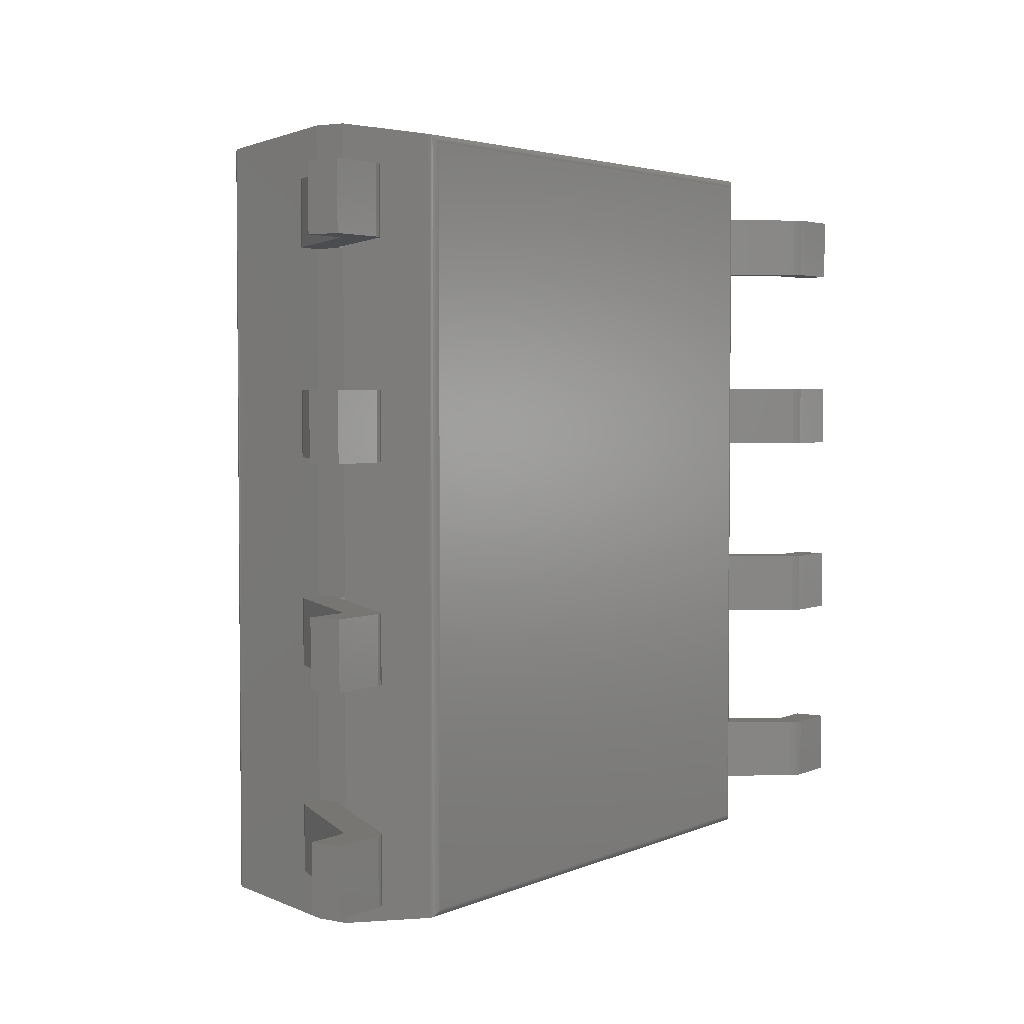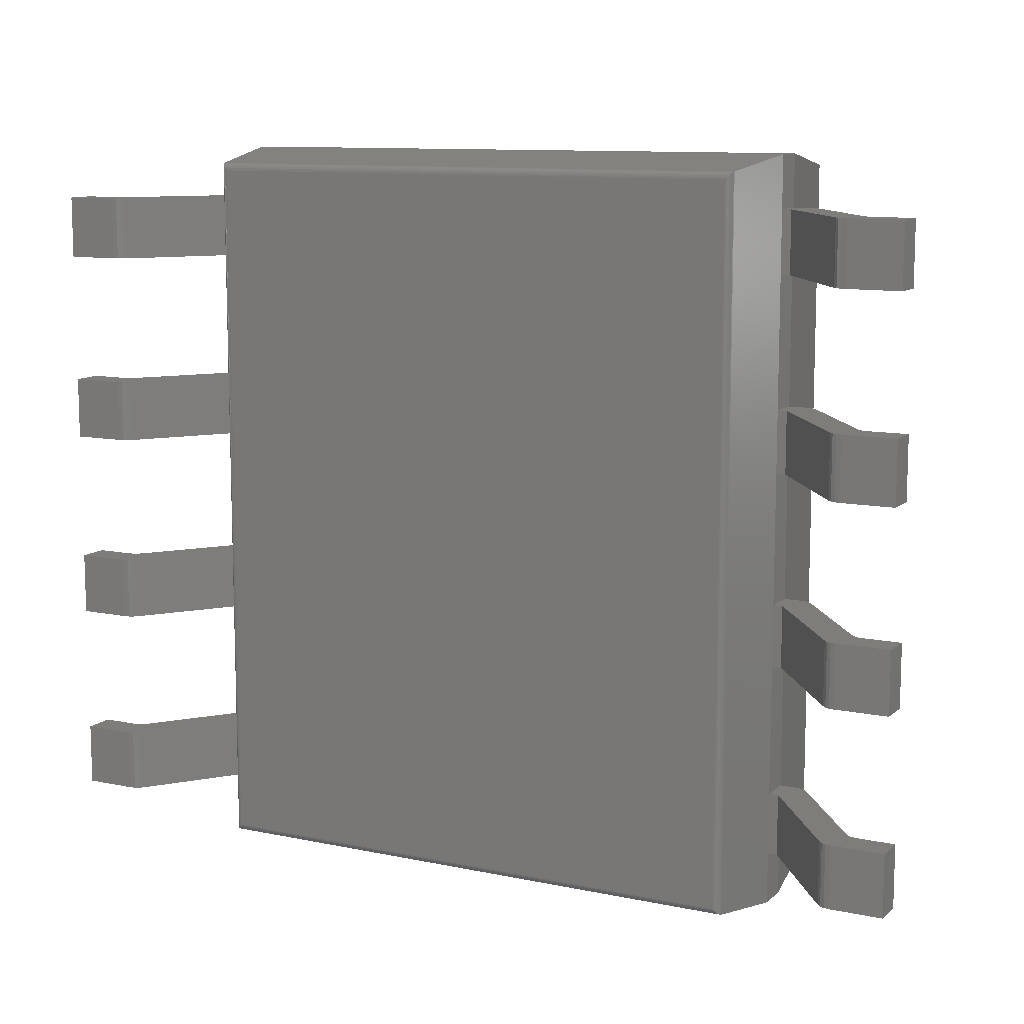
<metadata>
{"format":"stl","ext":"stl","renderer":"f3d","projection":"perspective","resolution":1024,"background":"white","views":[{"elev":3.2,"azim":124.1,"up":"+Y"},{"elev":10.6,"azim":-152.4,"up":"+Y"}]}
</metadata>
<code>
# stl→obj: 398 verts, 760 faces
v -1.95 2.45 0.7922
v -1.859 -2.359 0.2172
v -1.95 -2.45 0.7922
v -1.859 2.359 0.2172
v 1.859 -2.359 0.2172
v 1.95 -2.45 0.7922
v -1.857 -2.357 0.2089
v -1.857 2.357 0.2089
v -1.854 -2.354 0.201
v -1.854 2.354 0.201
v -1.849 -2.349 0.1939
v -1.849 2.349 0.1939
v -1.843 -2.343 0.1876
v -1.843 2.343 0.1876
v -1.836 -2.336 0.1825
v -1.836 2.336 0.1825
v -1.826 -2.326 0.1776
v -1.826 2.326 0.1776
v -1.818 -2.318 0.1757
v -1.818 2.318 0.1757
v -1.81 -2.31 0.175
v -1.81 2.31 0.175
v -1.95 -2.45 0.9972
v -1.95 2.45 0.9972
v 1.95 2.45 0.7922
v 1.859 2.359 0.2172
v 1.857 -2.357 0.2089
v 1.854 -2.354 0.201
v 1.849 -2.349 0.1939
v 1.843 -2.343 0.1876
v 1.836 -2.336 0.1825
v 1.826 -2.326 0.1776
v 1.818 -2.318 0.1757
v 1.81 -2.31 0.175
v 1.95 -2.45 0.9972
v 1.81 2.31 0.175
v 1.827 2.327 0.1779
v 1.84 2.34 0.1853
v 1.849 2.349 0.1941
v 1.855 2.355 0.2036
v 1.858 2.358 0.2103
v -1.858 -2.358 1.706
v -1.858 2.358 1.706
v 1.95 2.45 0.9972
v 1.858 -2.358 1.706
v -1.856 2.356 1.715
v -1.856 -2.356 1.715
v -1.853 -2.353 1.723
v -1.853 2.353 1.723
v -1.848 -2.348 1.73
v -1.848 2.348 1.73
v -1.842 -2.342 1.737
v -1.842 2.342 1.737
v -1.835 -2.335 1.742
v -1.835 2.335 1.742
v -1.828 -2.328 1.746
v -1.828 2.328 1.746
v -1.818 -2.318 1.749
v -1.818 2.318 1.749
v -1.809 -2.309 1.75
v -1.809 2.309 1.75
v 1.858 2.358 1.706
v 1.856 -2.356 1.715
v 1.853 -2.353 1.723
v 1.848 -2.348 1.73
v 1.842 -2.342 1.737
v 1.835 -2.335 1.742
v 1.828 -2.328 1.746
v 1.818 -2.318 1.749
v 1.809 -2.309 1.75
v -1.512 1.672 1.75
v -1.47 1.627 1.75
v -1.419 1.594 1.75
v -1.542 1.725 1.75
v -1.361 1.576 1.75
v -1.3 1.572 1.75
v -1.24 1.583 1.75
v -1.184 1.609 1.75
v -1.542 1.905 1.75
v -1.512 1.958 1.75
v -1.557 1.846 1.75
v -1.557 1.784 1.75
v -1.137 1.648 1.75
v -1.47 2.003 1.75
v -1.419 2.036 1.75
v -1.361 2.054 1.75
v -1.3 2.058 1.75
v -1.24 2.047 1.75
v 1.809 2.309 1.75
v -1.079 1.876 1.75
v -1.071 1.815 1.75
v -1.101 1.932 1.75
v -1.137 1.982 1.75
v -1.184 2.021 1.75
v -1.101 1.698 1.75
v -1.079 1.754 1.75
v 1.824 2.324 1.748
v 1.838 2.338 1.74
v 1.847 2.347 1.732
v 1.853 2.353 1.723
v 1.856 2.356 1.715
v -1.24 1.583 1.575
v -1.079 1.876 1.575
v -1.071 1.815 1.575
v -1.184 1.609 1.575
v -1.101 1.932 1.575
v -1.137 1.648 1.575
v -1.137 1.982 1.575
v -1.101 1.698 1.575
v -1.079 1.754 1.575
v -1.184 2.021 1.575
v -1.24 2.047 1.575
v -1.3 2.058 1.575
v -1.361 2.054 1.575
v -1.419 2.036 1.575
v -1.47 2.003 1.575
v -1.512 1.958 1.575
v -1.542 1.905 1.575
v -1.557 1.846 1.575
v -1.557 1.784 1.575
v -1.542 1.725 1.575
v -1.512 1.672 1.575
v -1.47 1.627 1.575
v -1.419 1.594 1.575
v -1.361 1.576 1.575
v -1.3 1.572 1.575
v -2.755 2.11 0.205
v -3 2.11 0.205
v -3 1.7 0.205
v -2.755 1.7 0.205
v -2.592 2.11 0.01915
v -2.62 2.11 0.004905
v -2.652 2.11 -1.388e-17
v -3 2.11 0
v -2.569 2.11 0.04138
v -2.723 2.11 0.2099
v -2.695 2.11 0.2242
v -2.672 2.11 0.2464
v -2.011 2.11 0.7922
v -2.145 2.11 0.9559
v -2.063 2.11 0.9972
v -2.123 2.11 0.9781
v -2.094 2.11 0.9923
v -1.95 2.11 0.9972
v -1.95 2.11 0.7922
v -2.723 1.7 0.2099
v -2.695 1.7 0.2242
v -2.672 1.7 0.2464
v -3 1.7 0
v -2.652 1.7 -1.388e-17
v -2.62 1.7 0.004905
v -2.592 1.7 0.01915
v -2.569 1.7 0.04138
v -2.011 1.7 0.7922
v -2.145 1.7 0.9559
v -2.123 1.7 0.9781
v -2.063 1.7 0.9972
v -2.094 1.7 0.9923
v -1.95 1.7 0.7922
v -1.95 1.7 0.9972
v 3 2.11 0.205
v 2.755 2.11 0.205
v 2.755 1.7 0.205
v 3 1.7 0.205
v 2.652 2.11 -1.388e-17
v 2.62 2.11 0.004905
v 2.592 2.11 0.01915
v 2.569 2.11 0.04138
v 2.672 2.11 0.2464
v 2.011 2.11 0.7922
v 2.695 2.11 0.2242
v 2.723 2.11 0.2099
v 1.95 2.11 0.9972
v 1.95 2.11 0.7922
v 3 2.11 0
v 2.063 2.11 0.9972
v 2.145 2.11 0.9559
v 2.094 2.11 0.9923
v 2.123 2.11 0.9781
v 2.723 1.7 0.2099
v 2.695 1.7 0.2242
v 2.672 1.7 0.2464
v 3 1.7 0
v 2.592 1.7 0.01915
v 2.62 1.7 0.004905
v 2.652 1.7 -1.388e-17
v 2.569 1.7 0.04138
v 2.011 1.7 0.7922
v 1.95 1.7 0.7922
v 1.95 1.7 0.9972
v 2.063 1.7 0.9972
v 2.123 1.7 0.9781
v 2.094 1.7 0.9923
v 2.145 1.7 0.9559
v -2.755 0.84 0.205
v -3 0.84 0.205
v -3 0.43 0.205
v -2.755 0.43 0.205
v -2.592 0.84 0.01915
v -2.62 0.84 0.004905
v -2.652 0.84 -1.388e-17
v -3 0.84 0
v -2.569 0.84 0.04138
v -2.723 0.84 0.2099
v -2.695 0.84 0.2242
v -2.672 0.84 0.2464
v -2.011 0.84 0.7922
v -2.145 0.84 0.9559
v -2.063 0.84 0.9972
v -2.123 0.84 0.9781
v -2.094 0.84 0.9923
v -1.95 0.84 0.9972
v -1.95 0.84 0.7922
v -2.723 0.43 0.2099
v -2.695 0.43 0.2242
v -2.672 0.43 0.2464
v -3 0.43 0
v -2.652 0.43 -1.388e-17
v -2.62 0.43 0.004905
v -2.592 0.43 0.01915
v -2.569 0.43 0.04138
v -2.011 0.43 0.7922
v -2.145 0.43 0.9559
v -2.123 0.43 0.9781
v -2.063 0.43 0.9972
v -2.094 0.43 0.9923
v -1.95 0.43 0.7922
v -1.95 0.43 0.9972
v 3 0.84 0.205
v 2.755 0.84 0.205
v 2.755 0.43 0.205
v 3 0.43 0.205
v 2.652 0.84 -1.388e-17
v 2.62 0.84 0.004905
v 2.592 0.84 0.01915
v 2.569 0.84 0.04138
v 2.672 0.84 0.2464
v 2.011 0.84 0.7922
v 2.695 0.84 0.2242
v 2.723 0.84 0.2099
v 1.95 0.84 0.9972
v 1.95 0.84 0.7922
v 3 0.84 0
v 2.063 0.84 0.9972
v 2.145 0.84 0.9559
v 2.094 0.84 0.9923
v 2.123 0.84 0.9781
v 2.723 0.43 0.2099
v 2.695 0.43 0.2242
v 2.672 0.43 0.2464
v 3 0.43 0
v 2.592 0.43 0.01915
v 2.62 0.43 0.004905
v 2.652 0.43 -1.388e-17
v 2.569 0.43 0.04138
v 2.011 0.43 0.7922
v 1.95 0.43 0.7922
v 1.95 0.43 0.9972
v 2.063 0.43 0.9972
v 2.123 0.43 0.9781
v 2.094 0.43 0.9923
v 2.145 0.43 0.9559
v -2.755 -0.43 0.205
v -3 -0.43 0.205
v -3 -0.84 0.205
v -2.755 -0.84 0.205
v -2.592 -0.43 0.01915
v -2.62 -0.43 0.004905
v -2.652 -0.43 -1.388e-17
v -3 -0.43 0
v -2.569 -0.43 0.04138
v -2.723 -0.43 0.2099
v -2.695 -0.43 0.2242
v -2.672 -0.43 0.2464
v -2.011 -0.43 0.7922
v -2.145 -0.43 0.9559
v -2.063 -0.43 0.9972
v -2.123 -0.43 0.9781
v -2.094 -0.43 0.9923
v -1.95 -0.43 0.9972
v -1.95 -0.43 0.7922
v -2.723 -0.84 0.2099
v -2.695 -0.84 0.2242
v -2.672 -0.84 0.2464
v -3 -0.84 0
v -2.652 -0.84 -1.388e-17
v -2.62 -0.84 0.004905
v -2.592 -0.84 0.01915
v -2.569 -0.84 0.04138
v -2.011 -0.84 0.7922
v -2.145 -0.84 0.9559
v -2.123 -0.84 0.9781
v -2.063 -0.84 0.9972
v -2.094 -0.84 0.9923
v -1.95 -0.84 0.7922
v -1.95 -0.84 0.9972
v 3 -0.43 0.205
v 2.755 -0.43 0.205
v 2.755 -0.84 0.205
v 3 -0.84 0.205
v 2.652 -0.43 -1.388e-17
v 2.62 -0.43 0.004905
v 2.592 -0.43 0.01915
v 2.569 -0.43 0.04138
v 2.672 -0.43 0.2464
v 2.011 -0.43 0.7922
v 2.695 -0.43 0.2242
v 2.723 -0.43 0.2099
v 1.95 -0.43 0.9972
v 1.95 -0.43 0.7922
v 3 -0.43 0
v 2.063 -0.43 0.9972
v 2.145 -0.43 0.9559
v 2.094 -0.43 0.9923
v 2.123 -0.43 0.9781
v 2.723 -0.84 0.2099
v 2.695 -0.84 0.2242
v 2.672 -0.84 0.2464
v 3 -0.84 0
v 2.592 -0.84 0.01915
v 2.62 -0.84 0.004905
v 2.652 -0.84 -1.388e-17
v 2.569 -0.84 0.04138
v 2.011 -0.84 0.7922
v 1.95 -0.84 0.7922
v 1.95 -0.84 0.9972
v 2.063 -0.84 0.9972
v 2.123 -0.84 0.9781
v 2.094 -0.84 0.9923
v 2.145 -0.84 0.9559
v -2.755 -1.7 0.205
v -3 -1.7 0.205
v -3 -2.11 0.205
v -2.755 -2.11 0.205
v -2.592 -1.7 0.01915
v -2.62 -1.7 0.004905
v -2.652 -1.7 -1.388e-17
v -3 -1.7 0
v -2.569 -1.7 0.04138
v -2.723 -1.7 0.2099
v -2.695 -1.7 0.2242
v -2.672 -1.7 0.2464
v -2.011 -1.7 0.7922
v -2.145 -1.7 0.9559
v -2.063 -1.7 0.9972
v -2.123 -1.7 0.9781
v -2.094 -1.7 0.9923
v -1.95 -1.7 0.9972
v -1.95 -1.7 0.7922
v -2.723 -2.11 0.2099
v -2.695 -2.11 0.2242
v -2.672 -2.11 0.2464
v -3 -2.11 0
v -2.652 -2.11 -1.388e-17
v -2.62 -2.11 0.004905
v -2.592 -2.11 0.01915
v -2.569 -2.11 0.04138
v -2.011 -2.11 0.7922
v -2.145 -2.11 0.9559
v -2.123 -2.11 0.9781
v -2.063 -2.11 0.9972
v -2.094 -2.11 0.9923
v -1.95 -2.11 0.7922
v -1.95 -2.11 0.9972
v 3 -1.7 0.205
v 2.755 -1.7 0.205
v 2.755 -2.11 0.205
v 3 -2.11 0.205
v 2.652 -1.7 -1.388e-17
v 2.62 -1.7 0.004905
v 2.592 -1.7 0.01915
v 2.569 -1.7 0.04138
v 2.672 -1.7 0.2464
v 2.011 -1.7 0.7922
v 2.695 -1.7 0.2242
v 2.723 -1.7 0.2099
v 1.95 -1.7 0.9972
v 1.95 -1.7 0.7922
v 3 -1.7 0
v 2.063 -1.7 0.9972
v 2.145 -1.7 0.9559
v 2.094 -1.7 0.9923
v 2.123 -1.7 0.9781
v 2.723 -2.11 0.2099
v 2.695 -2.11 0.2242
v 2.672 -2.11 0.2464
v 3 -2.11 0
v 2.592 -2.11 0.01915
v 2.62 -2.11 0.004905
v 2.652 -2.11 -1.388e-17
v 2.569 -2.11 0.04138
v 2.011 -2.11 0.7922
v 1.95 -2.11 0.7922
v 1.95 -2.11 0.9972
v 2.063 -2.11 0.9972
v 2.123 -2.11 0.9781
v 2.094 -2.11 0.9923
v 2.145 -2.11 0.9559
f 1 2 3
f 4 2 1
f 3 2 5
f 6 3 5
f 7 2 8
f 2 4 8
f 9 7 10
f 7 8 10
f 11 9 12
f 9 10 12
f 13 11 14
f 11 12 14
f 15 13 16
f 13 14 16
f 17 15 18
f 19 17 18
f 15 16 18
f 19 18 20
f 21 19 22
f 19 20 22
f 1 3 23
f 24 1 23
f 25 4 1
f 26 4 25
f 27 2 7
f 27 5 2
f 28 7 9
f 28 27 7
f 29 9 11
f 29 28 9
f 30 11 13
f 30 29 11
f 31 13 15
f 31 30 13
f 32 15 17
f 32 31 15
f 33 17 19
f 33 19 21
f 33 32 17
f 34 33 21
f 3 6 35
f 23 3 35
f 6 5 25
f 25 5 26
f 34 21 22
f 34 22 36
f 36 22 20
f 37 18 16
f 37 20 18
f 37 36 20
f 38 16 14
f 38 37 16
f 39 12 10
f 39 14 12
f 39 38 14
f 40 10 8
f 40 39 10
f 41 8 4
f 41 40 8
f 26 41 4
f 23 42 43
f 24 23 43
f 44 25 1
f 44 1 24
f 33 34 36
f 31 32 37
f 32 33 37
f 33 36 37
f 30 31 38
f 31 37 38
f 28 29 39
f 29 30 39
f 30 38 39
f 27 28 40
f 28 39 40
f 5 27 41
f 27 40 41
f 5 41 26
f 35 6 25
f 35 25 44
f 35 42 23
f 45 42 35
f 46 42 47
f 46 47 48
f 46 43 42
f 49 48 50
f 49 46 48
f 51 50 52
f 51 49 50
f 53 52 54
f 53 51 52
f 55 54 56
f 55 53 54
f 57 56 58
f 57 55 56
f 59 58 60
f 59 57 58
f 61 59 60
f 24 43 62
f 44 24 62
f 44 45 35
f 62 45 44
f 47 42 45
f 47 45 63
f 48 47 64
f 47 63 64
f 50 48 65
f 48 64 65
f 52 50 66
f 50 65 66
f 54 52 67
f 52 66 67
f 56 54 68
f 54 67 68
f 58 56 69
f 56 68 69
f 60 58 70
f 58 69 70
f 71 60 72
f 73 72 60
f 74 60 71
f 75 73 60
f 76 75 60
f 77 76 60
f 78 60 70
f 78 77 60
f 61 79 80
f 61 81 79
f 61 82 81
f 61 74 82
f 61 60 74
f 83 78 70
f 84 61 80
f 85 61 84
f 86 61 85
f 87 61 86
f 88 61 87
f 89 90 91
f 89 92 90
f 89 93 92
f 89 94 93
f 89 95 83
f 89 96 95
f 89 91 96
f 89 83 70
f 89 61 88
f 89 88 94
f 59 61 89
f 57 59 97
f 59 89 97
f 53 55 98
f 55 57 98
f 57 97 98
f 51 53 99
f 53 98 99
f 46 49 100
f 49 51 100
f 51 99 100
f 43 46 101
f 46 100 101
f 43 101 62
f 89 70 69
f 97 69 68
f 97 89 69
f 98 67 66
f 98 68 67
f 98 97 68
f 99 66 65
f 99 98 66
f 100 64 63
f 100 65 64
f 100 99 65
f 101 63 45
f 101 100 63
f 62 101 45
f 102 76 77
f 103 104 91
f 105 102 78
f 102 77 78
f 106 103 90
f 107 105 83
f 103 91 90
f 105 78 83
f 108 106 92
f 109 107 95
f 106 90 92
f 107 83 95
f 110 109 96
f 108 92 93
f 109 95 96
f 104 110 91
f 110 96 91
f 111 108 94
f 108 93 94
f 112 111 88
f 111 94 88
f 113 112 87
f 114 113 87
f 112 88 87
f 114 87 86
f 115 114 85
f 114 86 85
f 116 115 84
f 115 85 84
f 117 116 80
f 116 84 80
f 118 117 79
f 117 80 79
f 118 79 81
f 119 118 81
f 119 81 82
f 120 119 82
f 120 82 74
f 121 120 74
f 122 121 71
f 123 122 71
f 121 74 71
f 123 71 72
f 124 123 73
f 125 124 73
f 123 72 73
f 125 73 75
f 126 125 76
f 102 126 76
f 125 75 76
f 124 122 123
f 119 120 121
f 119 121 122
f 119 124 125
f 119 125 126
f 119 122 124
f 102 119 126
f 117 118 119
f 117 119 102
f 107 102 105
f 107 117 102
f 116 117 107
f 104 107 109
f 104 109 110
f 104 116 107
f 113 114 115
f 113 115 116
f 103 116 104
f 103 113 116
f 108 103 106
f 108 111 112
f 108 112 113
f 108 113 103
f 127 128 129
f 127 129 130
f 131 132 133
f 127 133 134
f 127 134 128
f 135 131 133
f 136 133 127
f 137 135 133
f 137 133 136
f 138 135 137
f 139 135 138
f 140 139 138
f 141 140 142
f 141 142 143
f 141 139 140
f 144 145 139
f 144 139 141
f 127 130 146
f 136 127 146
f 137 146 147
f 137 136 146
f 138 147 148
f 138 137 147
f 128 134 129
f 134 149 129
f 150 151 152
f 149 150 130
f 129 149 130
f 150 152 153
f 130 150 146
f 150 153 147
f 146 150 147
f 147 153 148
f 148 153 154
f 148 154 155
f 156 155 157
f 158 156 157
f 155 154 157
f 154 159 160
f 157 154 160
f 149 134 133
f 150 149 133
f 151 150 132
f 150 133 132
f 152 151 131
f 153 152 131
f 151 132 131
f 153 131 135
f 139 153 135
f 154 153 139
f 159 154 145
f 154 139 145
f 160 159 145
f 160 145 144
f 138 148 140
f 140 148 155
f 144 157 160
f 144 141 157
f 142 155 156
f 142 156 158
f 142 140 155
f 143 142 158
f 141 158 157
f 141 143 158
f 161 162 163
f 161 163 164
f 165 166 167
f 165 167 168
f 169 168 170
f 171 168 169
f 171 165 168
f 172 165 171
f 173 170 174
f 162 165 172
f 175 165 162
f 176 170 173
f 177 178 179
f 177 176 178
f 177 169 170
f 177 170 176
f 161 175 162
f 180 163 172
f 181 180 172
f 163 162 172
f 181 172 171
f 182 181 169
f 181 171 169
f 164 175 161
f 164 183 175
f 184 185 186
f 187 184 186
f 188 187 182
f 182 187 181
f 187 186 181
f 181 186 180
f 189 188 190
f 180 186 163
f 163 186 183
f 190 188 191
f 192 193 194
f 193 191 194
f 188 182 194
f 191 188 194
f 163 183 164
f 183 186 175
f 186 165 175
f 165 186 185
f 166 165 185
f 167 185 184
f 167 166 185
f 168 184 187
f 168 167 184
f 168 187 188
f 170 168 188
f 188 189 170
f 189 174 170
f 173 174 190
f 174 189 190
f 194 182 169
f 194 169 177
f 176 173 190
f 176 190 191
f 192 194 179
f 194 177 179
f 193 192 178
f 192 179 178
f 191 193 176
f 193 178 176
f 195 196 197
f 195 197 198
f 199 200 201
f 195 201 202
f 195 202 196
f 203 199 201
f 204 201 195
f 205 203 201
f 205 201 204
f 206 203 205
f 207 203 206
f 208 207 206
f 209 208 210
f 209 210 211
f 209 207 208
f 212 213 207
f 212 207 209
f 195 198 214
f 204 195 214
f 205 214 215
f 205 204 214
f 206 215 216
f 206 205 215
f 196 202 197
f 202 217 197
f 218 219 220
f 217 218 198
f 197 217 198
f 218 220 221
f 198 218 214
f 218 221 215
f 214 218 215
f 215 221 216
f 216 221 222
f 216 222 223
f 224 223 225
f 226 224 225
f 223 222 225
f 222 227 228
f 225 222 228
f 217 202 201
f 218 217 201
f 219 218 200
f 218 201 200
f 220 219 199
f 221 220 199
f 219 200 199
f 221 199 203
f 207 221 203
f 222 221 207
f 227 222 213
f 222 207 213
f 228 227 213
f 228 213 212
f 206 216 208
f 208 216 223
f 212 225 228
f 212 209 225
f 210 223 224
f 210 224 226
f 210 208 223
f 211 210 226
f 209 226 225
f 209 211 226
f 229 230 231
f 229 231 232
f 233 234 235
f 233 235 236
f 237 236 238
f 239 236 237
f 239 233 236
f 240 233 239
f 241 238 242
f 230 233 240
f 243 233 230
f 244 238 241
f 245 246 247
f 245 244 246
f 245 237 238
f 245 238 244
f 229 243 230
f 248 231 240
f 249 248 240
f 231 230 240
f 249 240 239
f 250 249 237
f 249 239 237
f 232 243 229
f 232 251 243
f 252 253 254
f 255 252 254
f 256 255 250
f 250 255 249
f 255 254 249
f 249 254 248
f 257 256 258
f 248 254 231
f 231 254 251
f 258 256 259
f 260 261 262
f 261 259 262
f 256 250 262
f 259 256 262
f 231 251 232
f 251 254 233
f 251 233 243
f 233 254 253
f 234 233 253
f 235 253 252
f 235 234 253
f 236 252 255
f 236 235 252
f 236 255 256
f 238 236 256
f 256 257 238
f 257 242 238
f 241 242 258
f 242 257 258
f 262 250 237
f 262 237 245
f 244 241 258
f 244 258 259
f 260 262 247
f 262 245 247
f 261 260 246
f 260 247 246
f 259 261 244
f 261 246 244
f 263 264 265
f 263 265 266
f 267 268 269
f 263 269 270
f 263 270 264
f 271 267 269
f 272 269 263
f 273 271 269
f 273 269 272
f 274 271 273
f 275 271 274
f 276 275 274
f 277 276 278
f 277 278 279
f 277 275 276
f 280 281 275
f 280 275 277
f 263 266 282
f 272 263 282
f 273 282 283
f 273 272 282
f 274 283 284
f 274 273 283
f 264 270 265
f 270 285 265
f 286 287 288
f 285 286 266
f 265 285 266
f 286 288 289
f 266 286 282
f 286 289 283
f 282 286 283
f 283 289 284
f 284 289 290
f 284 290 291
f 292 291 293
f 294 292 293
f 291 290 293
f 290 295 296
f 293 290 296
f 285 270 269
f 286 285 269
f 287 286 268
f 286 269 268
f 288 287 267
f 289 288 267
f 287 268 267
f 289 267 271
f 275 289 271
f 290 289 275
f 295 290 281
f 290 275 281
f 296 295 281
f 296 281 280
f 274 284 276
f 276 284 291
f 280 293 296
f 280 277 293
f 278 291 292
f 278 292 294
f 278 276 291
f 279 278 294
f 277 294 293
f 277 279 294
f 297 298 299
f 297 299 300
f 301 302 303
f 301 303 304
f 305 304 306
f 307 304 305
f 307 301 304
f 308 301 307
f 309 306 310
f 298 301 308
f 311 301 298
f 312 306 309
f 313 314 315
f 313 312 314
f 313 305 306
f 313 306 312
f 297 311 298
f 316 299 308
f 317 316 308
f 299 298 308
f 317 308 307
f 318 317 305
f 317 307 305
f 300 311 297
f 300 319 311
f 320 321 322
f 323 320 322
f 324 323 318
f 318 323 317
f 323 322 317
f 317 322 316
f 325 324 326
f 316 322 299
f 299 322 319
f 326 324 327
f 328 329 330
f 329 327 330
f 324 318 330
f 327 324 330
f 299 319 300
f 319 322 301
f 319 301 311
f 301 322 321
f 302 301 321
f 303 321 320
f 303 302 321
f 304 320 323
f 304 303 320
f 304 323 324
f 306 304 324
f 324 325 306
f 325 310 306
f 309 310 326
f 310 325 326
f 330 318 305
f 330 305 313
f 312 309 326
f 312 326 327
f 328 330 315
f 330 313 315
f 329 328 314
f 328 315 314
f 327 329 312
f 329 314 312
f 331 332 333
f 331 333 334
f 335 336 337
f 331 337 338
f 331 338 332
f 339 335 337
f 340 337 331
f 341 339 337
f 341 337 340
f 342 339 341
f 343 339 342
f 344 343 342
f 345 344 346
f 345 346 347
f 345 343 344
f 348 349 343
f 348 343 345
f 340 334 350
f 340 331 334
f 341 350 351
f 341 340 350
f 342 351 352
f 342 341 351
f 332 338 333
f 338 353 333
f 354 355 356
f 353 354 334
f 333 353 334
f 354 356 357
f 334 354 350
f 354 357 351
f 350 354 351
f 351 357 352
f 352 357 358
f 352 358 359
f 360 359 361
f 362 360 361
f 359 358 361
f 358 363 364
f 361 358 364
f 353 338 337
f 354 353 337
f 355 354 336
f 356 355 336
f 354 337 336
f 357 356 335
f 356 336 335
f 357 335 339
f 343 357 339
f 358 357 343
f 363 358 349
f 358 343 349
f 364 363 349
f 364 349 348
f 342 352 344
f 344 352 359
f 348 361 364
f 348 345 361
f 344 359 360
f 346 344 360
f 347 360 362
f 347 346 360
f 345 362 361
f 345 347 362
f 365 366 367
f 365 367 368
f 369 370 371
f 369 371 372
f 373 372 374
f 375 372 373
f 375 369 372
f 376 369 375
f 377 374 378
f 366 369 376
f 379 369 366
f 380 374 377
f 381 382 383
f 381 380 382
f 381 373 374
f 381 374 380
f 365 379 366
f 384 367 366
f 384 366 376
f 385 384 375
f 384 376 375
f 386 385 373
f 385 375 373
f 368 379 365
f 368 387 379
f 388 389 390
f 391 388 390
f 392 391 386
f 386 391 385
f 391 390 385
f 385 390 384
f 393 392 394
f 384 390 367
f 367 390 387
f 394 392 395
f 396 397 398
f 397 395 398
f 392 386 398
f 395 392 398
f 367 387 368
f 387 390 369
f 387 369 379
f 370 390 389
f 370 369 390
f 371 389 388
f 371 370 389
f 372 388 391
f 372 371 388
f 372 391 392
f 374 372 392
f 392 393 374
f 393 378 374
f 377 378 393
f 377 393 394
f 398 386 373
f 398 373 381
f 380 377 394
f 380 394 395
f 396 398 383
f 398 381 383
f 397 396 382
f 396 383 382
f 395 397 380
f 397 382 380

</code>
